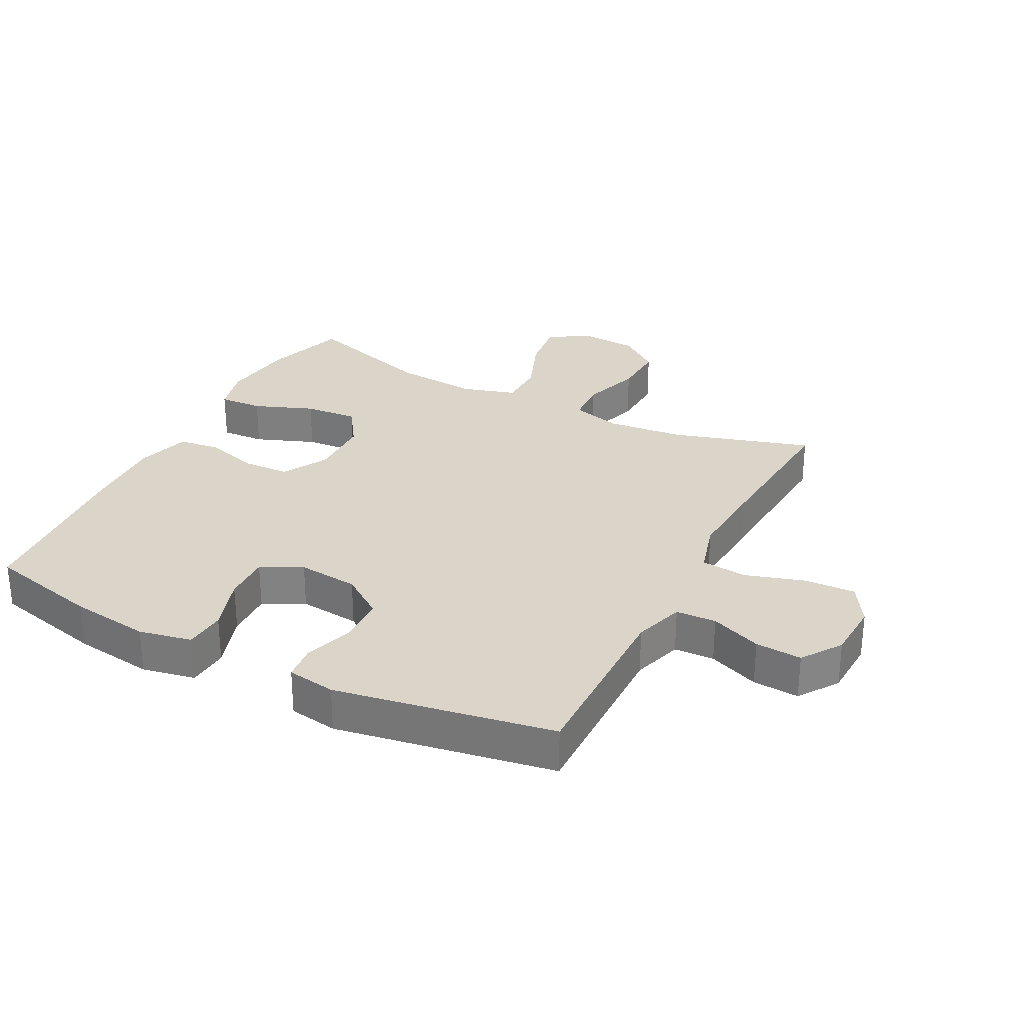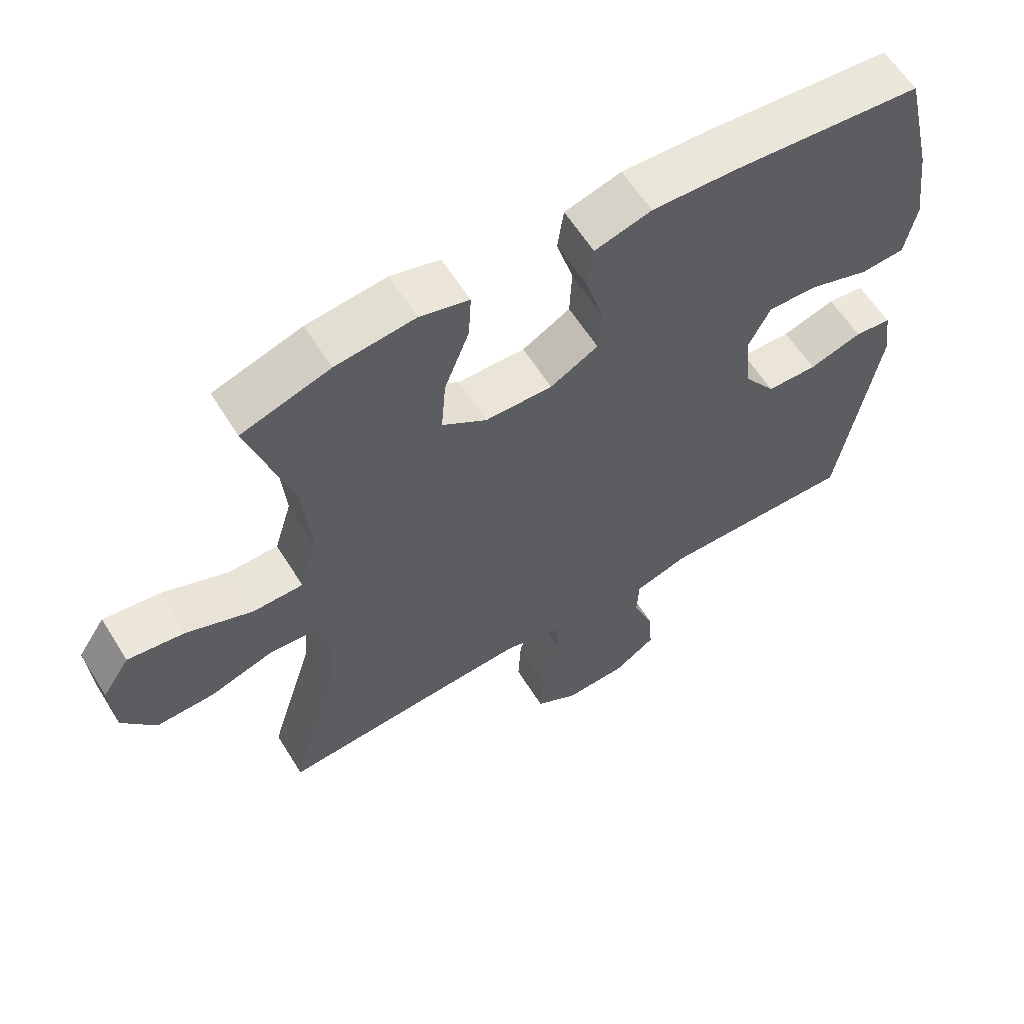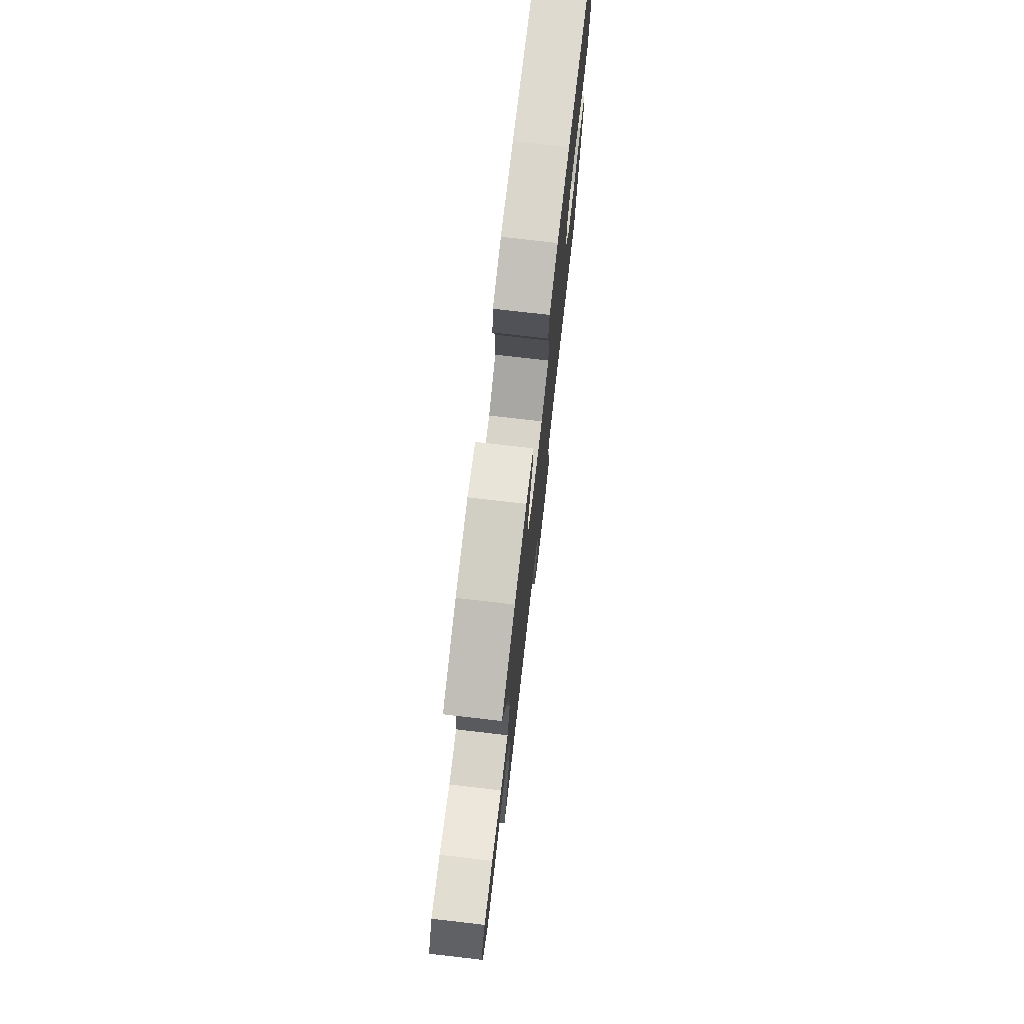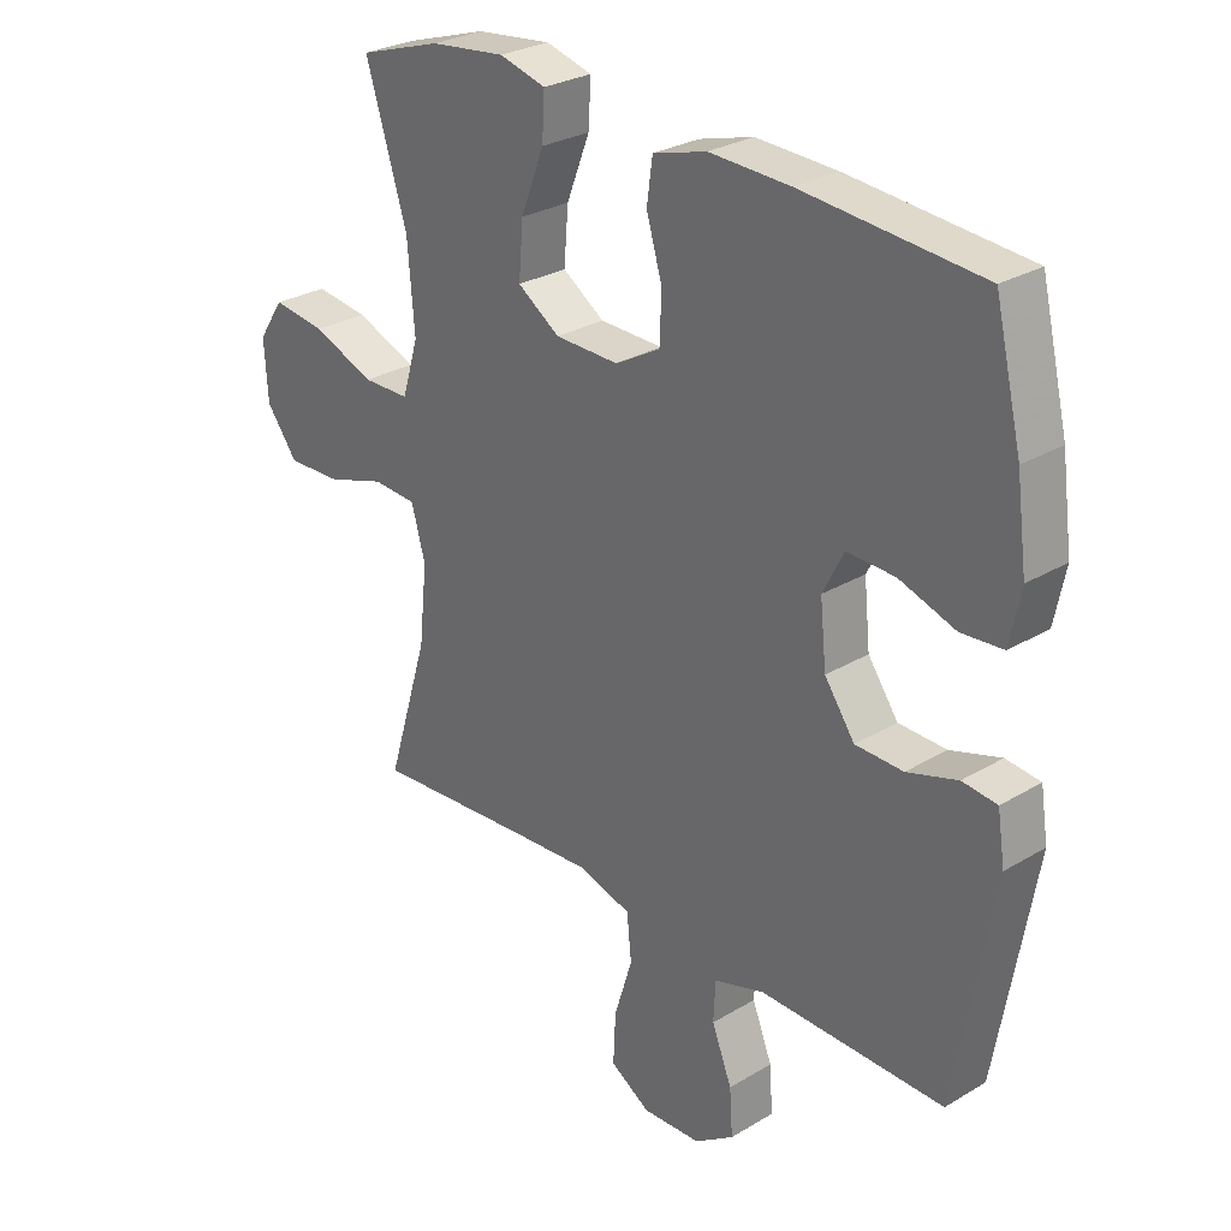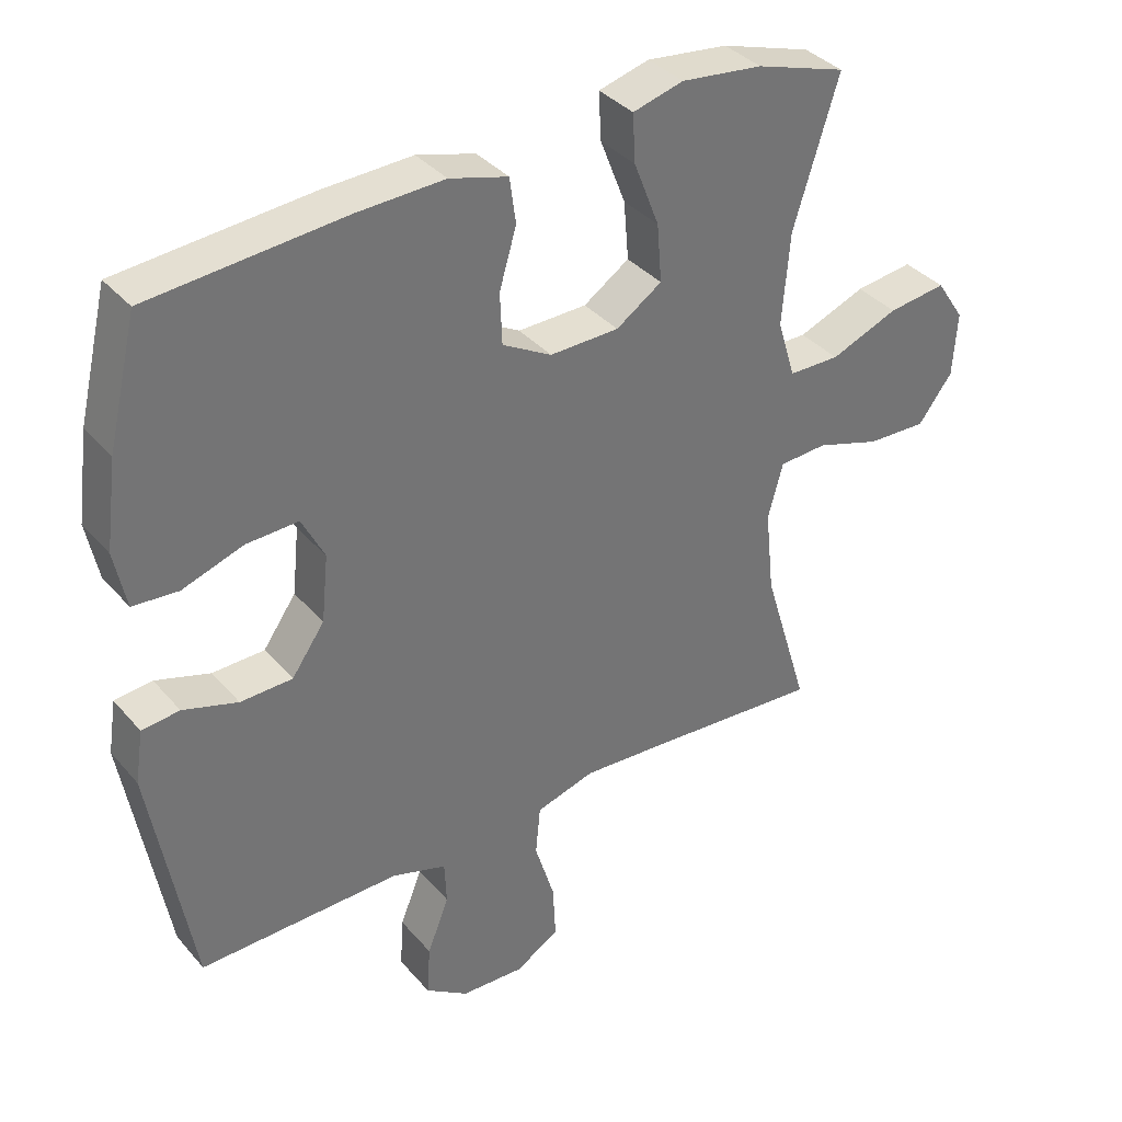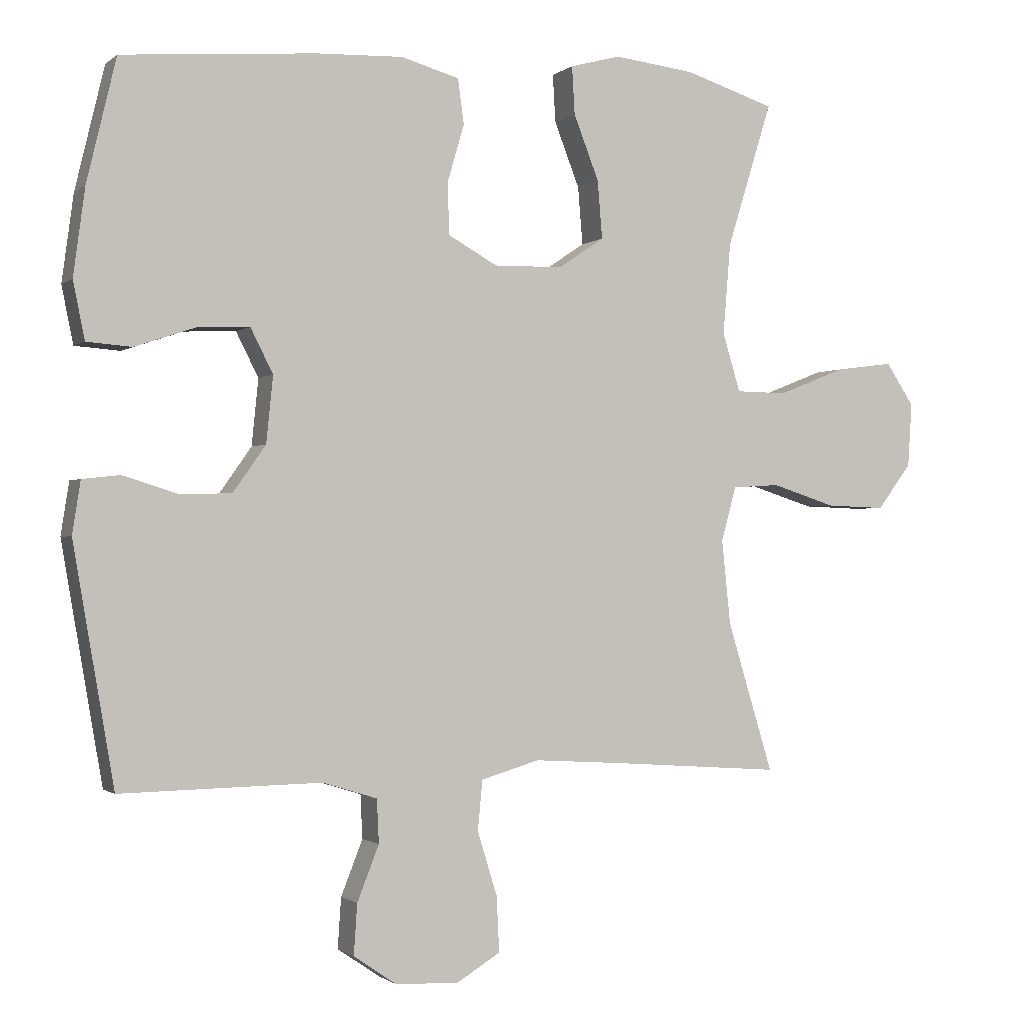
<metadata>
{"format":"obj","ext":"obj","renderer":"f3d","projection":"perspective","resolution":1024,"background":"white","views":[{"elev":29.3,"azim":117.4,"up":"+Y"},{"elev":60.5,"azim":-31.8,"up":"+Z"},{"elev":76.0,"azim":-83.4,"up":"+Z"},{"elev":28.1,"azim":47.8,"up":"+Z"},{"elev":36.3,"azim":144.9,"up":"+Z"},{"elev":-1.1,"azim":157.3,"up":"+Z"}]}
</metadata>
<code>
v -0.5 0.07 0.5
v -0.368 0.07 0.542
v -0.249 0.07 0.556
v -0.175 0.07 0.536
v -0.179 0.07 0.466
v -0.216 0.07 0.371
v -0.223 0.07 0.286
v -0.156 0.07 0.241
v -0.055 0.07 0.239
v 0.017 0.07 0.279
v 0.02 0.07 0.354
v -0.005 0.07 0.439
v 0.004 0.07 0.505
v 0.089 0.07 0.529
v 0.217 0.07 0.524
v 0.5 0.07 0.5
v 0.543 0.07 0.32
v 0.56 0.07 0.193
v 0.543 0.07 0.109
v 0.477 0.07 0.104
v 0.388 0.07 0.134
v 0.312 0.07 0.137
v 0.279 0.07 0.072
v 0.289 0.07 -0.025
v 0.337 0.07 -0.093
v 0.413 0.07 -0.095
v 0.493 0.07 -0.07
v 0.548 0.07 -0.076
v 0.56 0.07 -0.153
v 0.5 0.07 -0.5
v 0.329 0.07 -0.497
v 0.206 0.07 -0.495
v 0.126 0.07 -0.52
v 0.123 0.07 -0.584
v 0.155 0.07 -0.665
v 0.16 0.07 -0.739
v 0.097 0.07 -0.782
v 0.004 0.07 -0.786
v -0.06 0.07 -0.747
v -0.056 0.07 -0.666
v -0.027 0.07 -0.572
v -0.034 0.07 -0.499
v -0.12 0.07 -0.474
v -0.249 0.07 -0.482
v -0.5 0.07 -0.5
v -0.433 0.07 -0.28
v -0.42 0.07 -0.156
v -0.442 0.07 -0.076
v -0.512 0.07 -0.072
v -0.606 0.07 -0.102
v -0.693 0.07 -0.105
v -0.743 0.07 -0.039
v -0.749 0.07 0.055
v -0.708 0.07 0.117
v -0.623 0.07 0.106
v -0.524 0.07 0.067
v -0.449 0.07 0.068
v -0.423 0.07 0.154
v -0.434 0.07 0.288
v -0.5 0 0.5
v -0.368 0 0.542
v -0.249 0 0.556
v -0.175 0 0.536
v -0.179 0 0.466
v -0.216 0 0.371
v -0.223 0 0.286
v -0.156 0 0.241
v -0.055 0 0.239
v 0.017 0 0.279
v 0.02 0 0.354
v -0.005 0 0.439
v 0.004 0 0.505
v 0.089 0 0.529
v 0.217 0 0.524
v 0.5 0 0.5
v 0.543 0 0.32
v 0.56 0 0.193
v 0.543 0 0.109
v 0.477 0 0.104
v 0.388 0 0.134
v 0.312 0 0.137
v 0.279 0 0.072
v 0.289 0 -0.025
v 0.337 0 -0.093
v 0.413 0 -0.095
v 0.493 0 -0.07
v 0.548 0 -0.076
v 0.56 0 -0.153
v 0.5 0 -0.5
v 0.329 0 -0.497
v 0.206 0 -0.495
v 0.126 0 -0.52
v 0.123 0 -0.584
v 0.155 0 -0.665
v 0.16 0 -0.739
v 0.097 0 -0.782
v 0.004 0 -0.786
v -0.06 0 -0.747
v -0.056 0 -0.666
v -0.027 0 -0.572
v -0.034 0 -0.499
v -0.12 0 -0.474
v -0.249 0 -0.482
v -0.5 0 -0.5
v -0.433 0 -0.28
v -0.42 0 -0.156
v -0.442 0 -0.076
v -0.512 0 -0.072
v -0.606 0 -0.102
v -0.693 0 -0.105
v -0.743 0 -0.039
v -0.749 0 0.055
v -0.708 0 0.117
v -0.623 0 0.106
v -0.524 0 0.067
v -0.449 0 0.068
v -0.423 0 0.154
v -0.434 0 0.288
f 54 55 56
f 53 54 56
f 52 53 56
f 51 52 56
f 50 51 56
f 49 50 56
f 48 49 56 57
f 47 48 57 58
f 44 45 46
f 43 44 46 47
f 42 43 47 58
f 39 40 41
f 38 39 41
f 37 38 41
f 36 37 41
f 35 36 41
f 34 35 41
f 33 34 41 42
f 42 58 59
f 33 42 59
f 32 33 59
f 29 30 31
f 28 29 31
f 27 28 31
f 26 27 31
f 25 26 31 32
f 19 20 21
f 18 19 21
f 17 18 21
f 16 17 21
f 15 16 21
f 14 15 21
f 13 14 21
f 12 13 21
f 11 12 21
f 10 11 21 22
f 9 10 22 23
f 4 5 6
f 3 4 6
f 2 3 6
f 1 2 6
f 59 1 6
f 59 6 7
f 24 25 32 59
f 8 9 23 24
f 8 24 59
f 7 8 59
f 115 114 113
f 115 113 112
f 115 112 111
f 115 111 110
f 115 110 109
f 115 109 108
f 116 115 108 107
f 117 116 107 106
f 105 104 103
f 106 105 103 102
f 117 106 102 101
f 100 99 98
f 100 98 97
f 100 97 96
f 100 96 95
f 100 95 94
f 100 94 93
f 101 100 93 92
f 118 117 101
f 118 101 92
f 118 92 91
f 90 89 88
f 90 88 87
f 90 87 86
f 90 86 85
f 91 90 85 84
f 80 79 78
f 80 78 77
f 80 77 76
f 80 76 75
f 80 75 74
f 80 74 73
f 80 73 72
f 80 72 71
f 80 71 70
f 81 80 70 69
f 82 81 69 68
f 65 64 63
f 65 63 62
f 65 62 61
f 65 61 60
f 65 60 118
f 66 65 118
f 118 91 84 83
f 83 82 68 67
f 118 83 67
f 118 67 66
f 1 60 61 2
f 2 61 62 3
f 3 62 63 4
f 4 63 64 5
f 5 64 65 6
f 6 65 66 7
f 7 66 67 8
f 8 67 68 9
f 9 68 69 10
f 10 69 70 11
f 11 70 71 12
f 12 71 72 13
f 13 72 73 14
f 14 73 74 15
f 15 74 75 16
f 16 75 76 17
f 17 76 77 18
f 18 77 78 19
f 19 78 79 20
f 20 79 80 21
f 21 80 81 22
f 22 81 82 23
f 23 82 83 24
f 24 83 84 25
f 25 84 85 26
f 26 85 86 27
f 27 86 87 28
f 28 87 88 29
f 29 88 89 30
f 30 89 90 31
f 31 90 91 32
f 32 91 92 33
f 33 92 93 34
f 34 93 94 35
f 35 94 95 36
f 36 95 96 37
f 37 96 97 38
f 38 97 98 39
f 39 98 99 40
f 40 99 100 41
f 41 100 101 42
f 42 101 102 43
f 43 102 103 44
f 44 103 104 45
f 45 104 105 46
f 46 105 106 47
f 47 106 107 48
f 48 107 108 49
f 49 108 109 50
f 50 109 110 51
f 51 110 111 52
f 52 111 112 53
f 53 112 113 54
f 54 113 114 55
f 55 114 115 56
f 56 115 116 57
f 57 116 117 58
f 58 117 118 59
f 59 118 60 1

</code>
